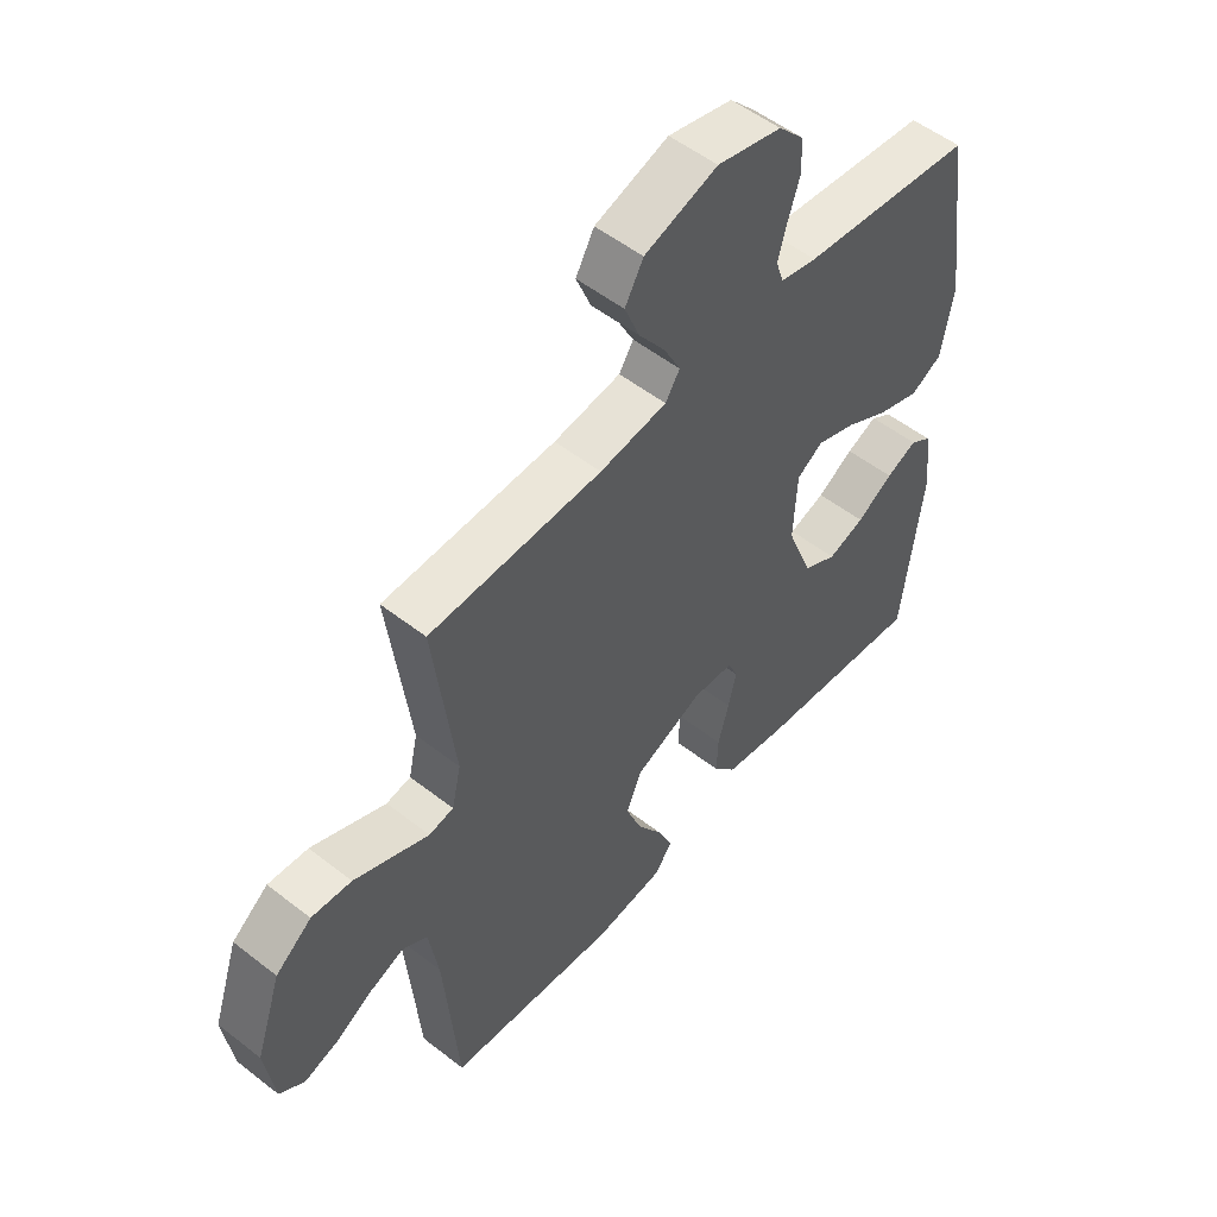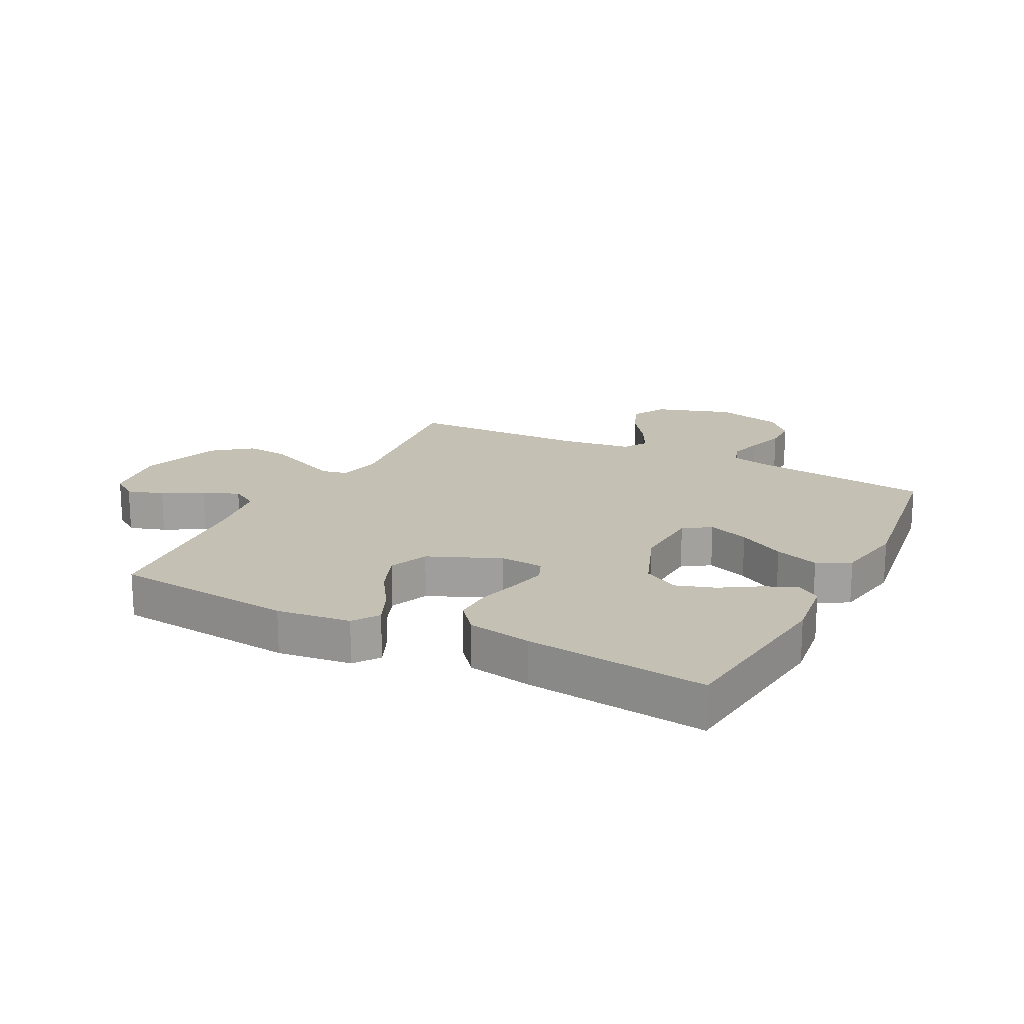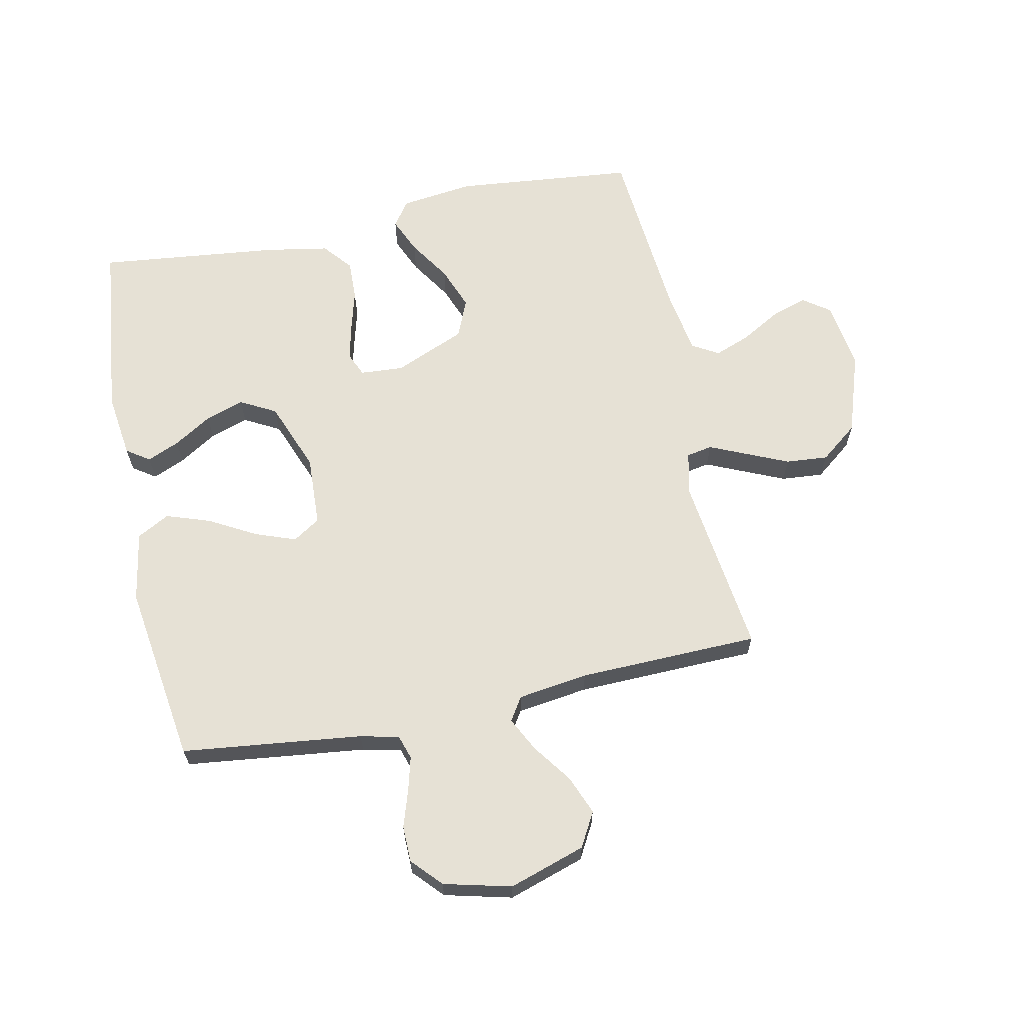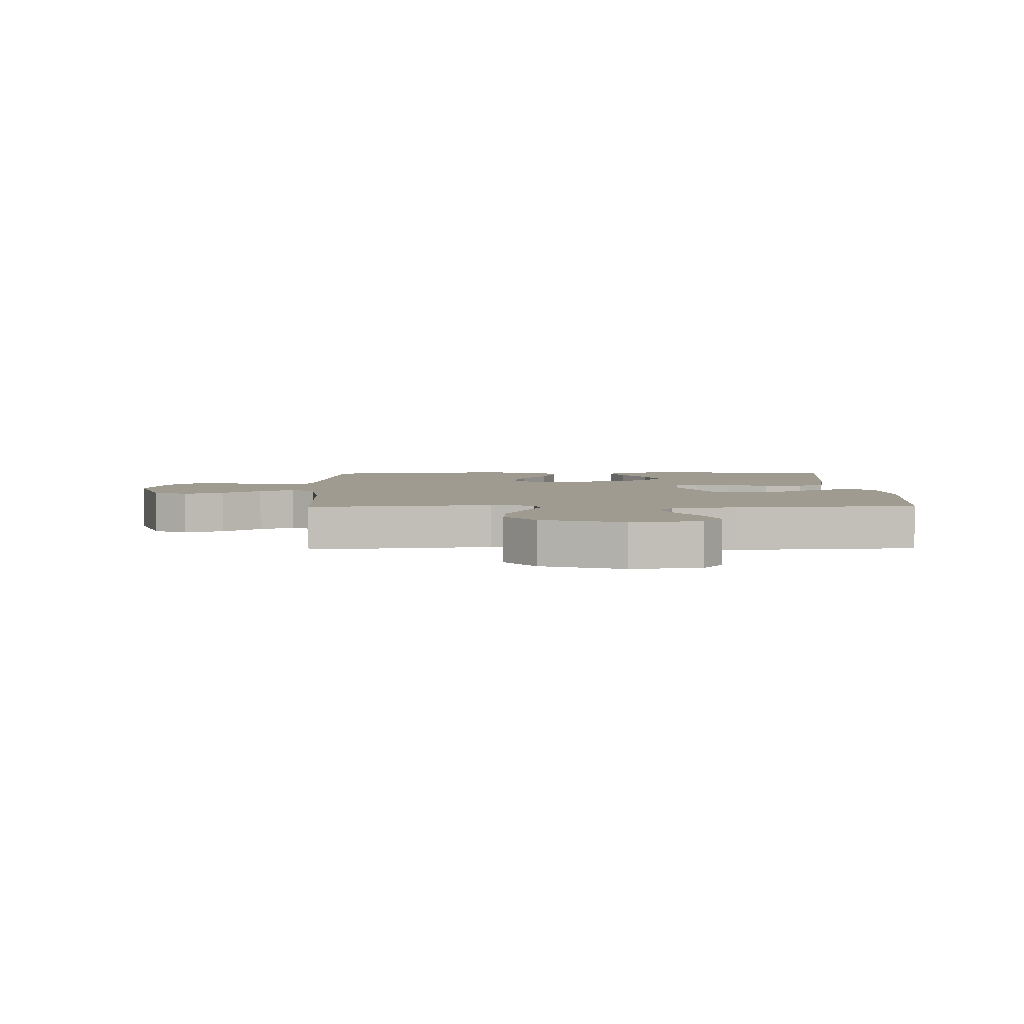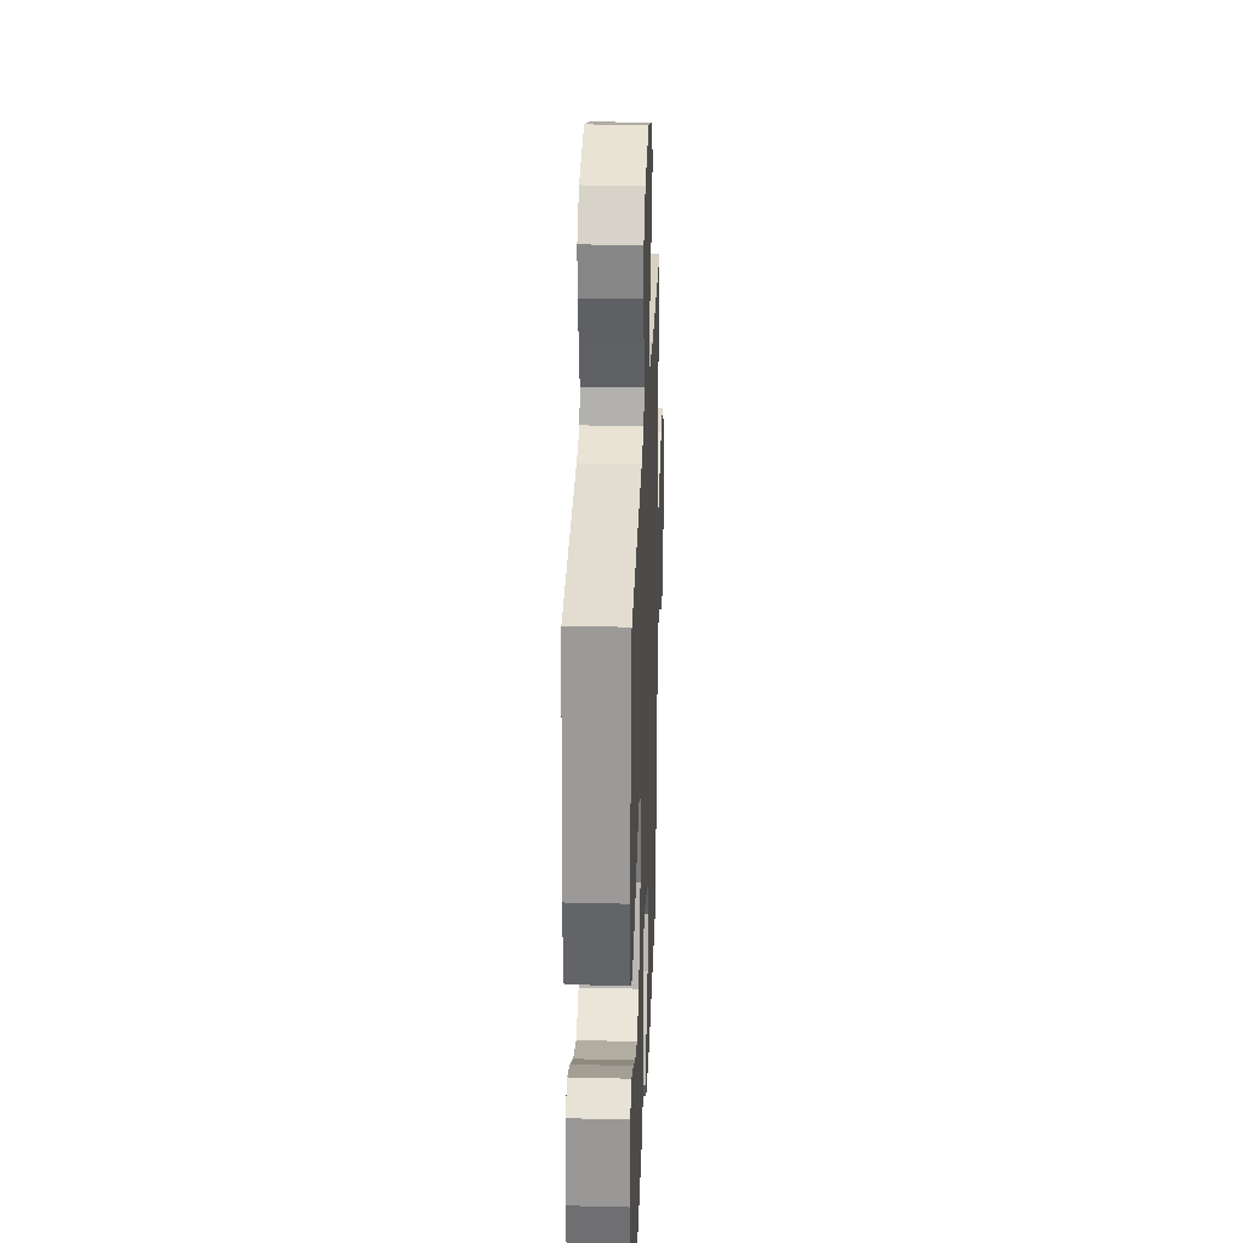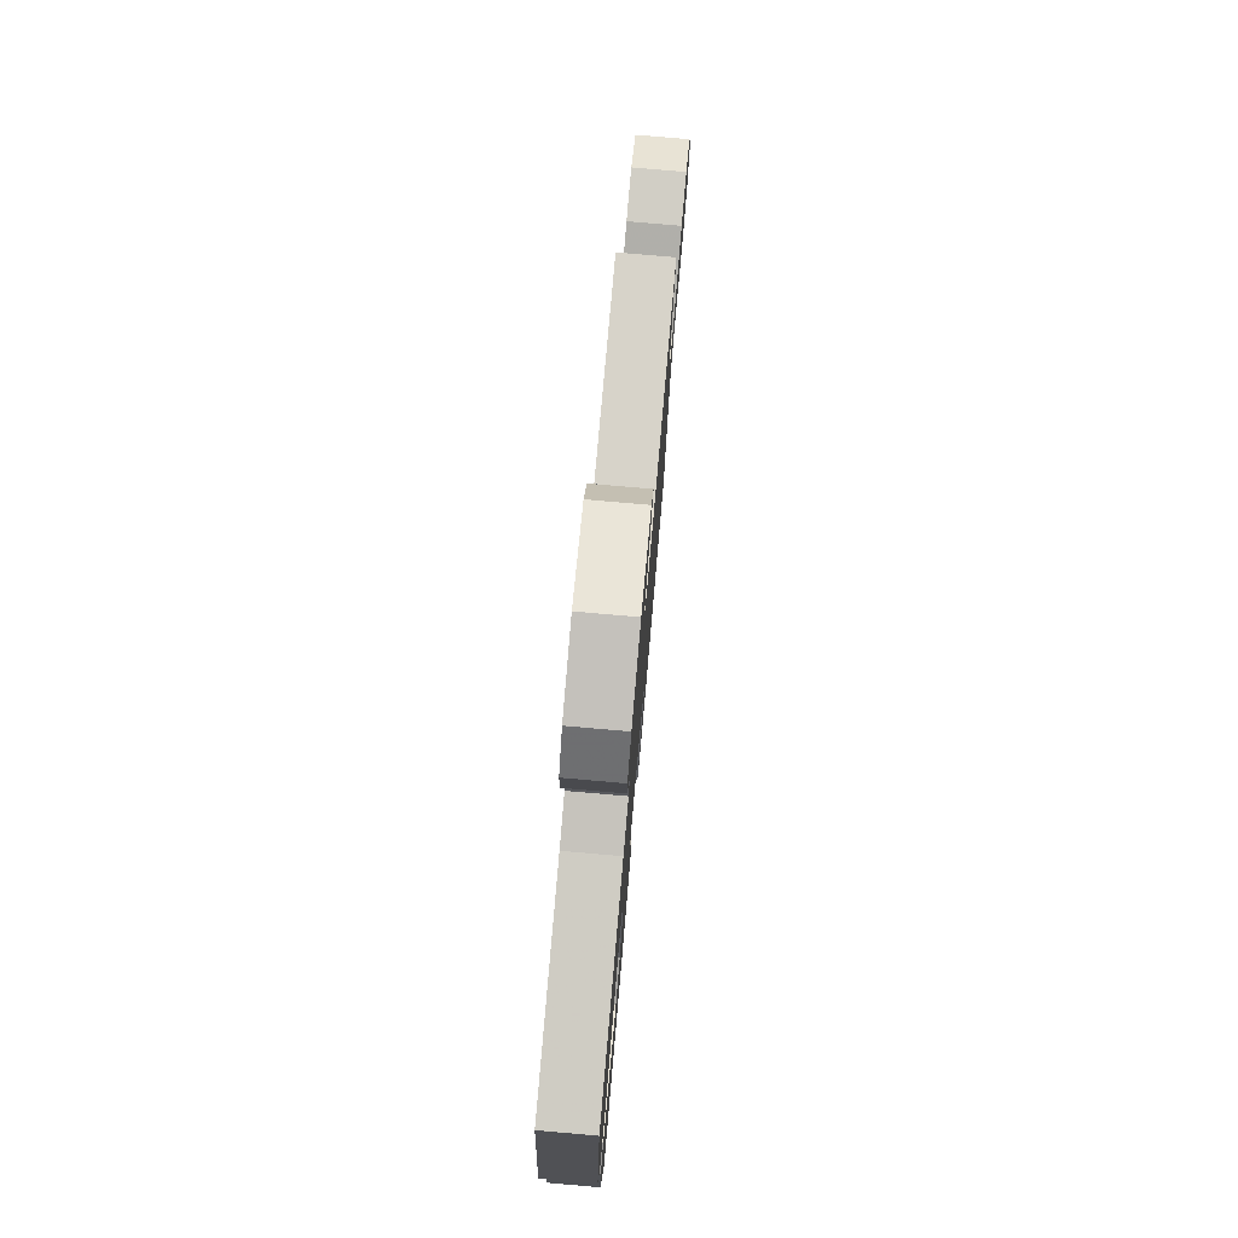
<metadata>
{"format":"obj","ext":"obj","renderer":"f3d","projection":"perspective","resolution":1024,"background":"white","views":[{"elev":53.2,"azim":129.9,"up":"+Z"},{"elev":18.4,"azim":-153.0,"up":"+Y"},{"elev":64.5,"azim":-11.9,"up":"+Y"},{"elev":4.2,"azim":88.7,"up":"+Y"},{"elev":28.4,"azim":-87.8,"up":"+Z"},{"elev":77.8,"azim":-85.0,"up":"+Z"}]}
</metadata>
<code>
v -0.5 0.07 -0.5
v -0.535 0.07 -0.2
v -0.521 0.07 -0.092
v -0.483 0.07 -0.066
v -0.429 0.07 -0.089
v -0.366 0.07 -0.128
v -0.302 0.07 -0.149
v -0.243 0.07 -0.117
v -0.198 0.07 0
v -0.204 0.07 0.118
v -0.249 0.07 0.147
v -0.317 0.07 0.122
v -0.394 0.07 0.079
v -0.467 0.07 0.054
v -0.521 0.07 0.083
v -0.542 0.07 0.2
v -0.5 0.07 0.5
v -0.2 0.07 0.536
v -0.136 0.07 0.551
v -0.123 0.07 0.591
v -0.138 0.07 0.647
v -0.158 0.07 0.709
v -0.157 0.07 0.769
v -0.112 0.07 0.818
v 0 0.07 0.846
v 0.127 0.07 0.805
v 0.159 0.07 0.748
v 0.133 0.07 0.683
v 0.087 0.07 0.619
v 0.058 0.07 0.562
v 0.083 0.07 0.523
v 0.2 0.07 0.507
v 0.5 0.07 0.5
v 0.463 0.07 0.2
v 0.479 0.07 0.128
v 0.522 0.07 0.12
v 0.583 0.07 0.147
v 0.653 0.07 0.178
v 0.723 0.07 0.184
v 0.786 0.07 0.135
v 0.831 0.07 0
v 0.815 0.07 -0.115
v 0.771 0.07 -0.147
v 0.711 0.07 -0.128
v 0.646 0.07 -0.091
v 0.586 0.07 -0.068
v 0.542 0.07 -0.094
v 0.525 0.07 -0.2
v 0.5 0.07 -0.5
v 0.2 0.07 -0.531
v 0.078 0.07 -0.516
v 0.048 0.07 -0.474
v 0.074 0.07 -0.414
v 0.119 0.07 -0.344
v 0.146 0.07 -0.273
v 0.119 0.07 -0.209
v 0 0.07 -0.159
v -0.072 0.07 -0.164
v -0.089 0.07 -0.204
v -0.075 0.07 -0.264
v -0.056 0.07 -0.334
v -0.054 0.07 -0.399
v -0.094 0.07 -0.447
v -0.2 0.07 -0.466
v -0.5 0 -0.5
v -0.535 0 -0.2
v -0.521 0 -0.092
v -0.483 0 -0.066
v -0.429 0 -0.089
v -0.366 0 -0.128
v -0.302 0 -0.149
v -0.243 0 -0.117
v -0.198 0 0
v -0.204 0 0.118
v -0.249 0 0.147
v -0.317 0 0.122
v -0.394 0 0.079
v -0.467 0 0.054
v -0.521 0 0.083
v -0.542 0 0.2
v -0.5 0 0.5
v -0.2 0 0.536
v -0.136 0 0.551
v -0.123 0 0.591
v -0.138 0 0.647
v -0.158 0 0.709
v -0.157 0 0.769
v -0.112 0 0.818
v 0 0 0.846
v 0.127 0 0.805
v 0.159 0 0.748
v 0.133 0 0.683
v 0.087 0 0.619
v 0.058 0 0.562
v 0.083 0 0.523
v 0.2 0 0.507
v 0.5 0 0.5
v 0.463 0 0.2
v 0.479 0 0.128
v 0.522 0 0.12
v 0.583 0 0.147
v 0.653 0 0.178
v 0.723 0 0.184
v 0.786 0 0.135
v 0.831 0 0
v 0.815 0 -0.115
v 0.771 0 -0.147
v 0.711 0 -0.128
v 0.646 0 -0.091
v 0.586 0 -0.068
v 0.542 0 -0.094
v 0.525 0 -0.2
v 0.5 0 -0.5
v 0.2 0 -0.531
v 0.078 0 -0.516
v 0.048 0 -0.474
v 0.074 0 -0.414
v 0.119 0 -0.344
v 0.146 0 -0.273
v 0.119 0 -0.209
v 0 0 -0.159
v -0.072 0 -0.164
v -0.089 0 -0.204
v -0.075 0 -0.264
v -0.056 0 -0.334
v -0.054 0 -0.399
v -0.094 0 -0.447
v -0.2 0 -0.466
f 60 61 62 63
f 59 60 63 64
f 51 52 53 54
f 51 54 55
f 48 49 50 51
f 47 48 51 55
f 46 47 55 56
f 42 43 44 45
f 42 45 46
f 41 42 46
f 40 41 46
f 37 38 39 40
f 36 37 40 46
f 35 36 46 56
f 32 33 34
f 31 32 34 35
f 26 27 28 29
f 26 29 30
f 25 26 30
f 24 25 30
f 21 22 23 24
f 20 21 24 30
f 19 20 30 31
f 15 16 17 18
f 12 13 14 15
f 11 12 15 18
f 10 11 18 19
f 3 4 5 6
f 3 6 7
f 2 3 7
f 59 64 1 2
f 58 59 2 7
f 57 58 7 8
f 31 35 56 57
f 31 57 8 9
f 9 10 19 31
f 127 126 125 124
f 128 127 124 123
f 118 117 116 115
f 119 118 115
f 115 114 113 112
f 119 115 112 111
f 120 119 111 110
f 109 108 107 106
f 110 109 106
f 110 106 105
f 110 105 104
f 104 103 102 101
f 110 104 101 100
f 120 110 100 99
f 98 97 96
f 99 98 96 95
f 93 92 91 90
f 94 93 90
f 94 90 89
f 94 89 88
f 88 87 86 85
f 94 88 85 84
f 95 94 84 83
f 82 81 80 79
f 79 78 77 76
f 82 79 76 75
f 83 82 75 74
f 70 69 68 67
f 71 70 67
f 71 67 66
f 66 65 128 123
f 71 66 123 122
f 72 71 122 121
f 121 120 99 95
f 73 72 121 95
f 95 83 74 73
f 1 65 66 2
f 2 66 67 3
f 3 67 68 4
f 4 68 69 5
f 5 69 70 6
f 6 70 71 7
f 7 71 72 8
f 8 72 73 9
f 9 73 74 10
f 10 74 75 11
f 11 75 76 12
f 12 76 77 13
f 13 77 78 14
f 14 78 79 15
f 15 79 80 16
f 16 80 81 17
f 17 81 82 18
f 18 82 83 19
f 19 83 84 20
f 20 84 85 21
f 21 85 86 22
f 22 86 87 23
f 23 87 88 24
f 24 88 89 25
f 25 89 90 26
f 26 90 91 27
f 27 91 92 28
f 28 92 93 29
f 29 93 94 30
f 30 94 95 31
f 31 95 96 32
f 32 96 97 33
f 33 97 98 34
f 34 98 99 35
f 35 99 100 36
f 36 100 101 37
f 37 101 102 38
f 38 102 103 39
f 39 103 104 40
f 40 104 105 41
f 41 105 106 42
f 42 106 107 43
f 43 107 108 44
f 44 108 109 45
f 45 109 110 46
f 46 110 111 47
f 47 111 112 48
f 48 112 113 49
f 49 113 114 50
f 50 114 115 51
f 51 115 116 52
f 52 116 117 53
f 53 117 118 54
f 54 118 119 55
f 55 119 120 56
f 56 120 121 57
f 57 121 122 58
f 58 122 123 59
f 59 123 124 60
f 60 124 125 61
f 61 125 126 62
f 62 126 127 63
f 63 127 128 64
f 64 128 65 1

</code>
